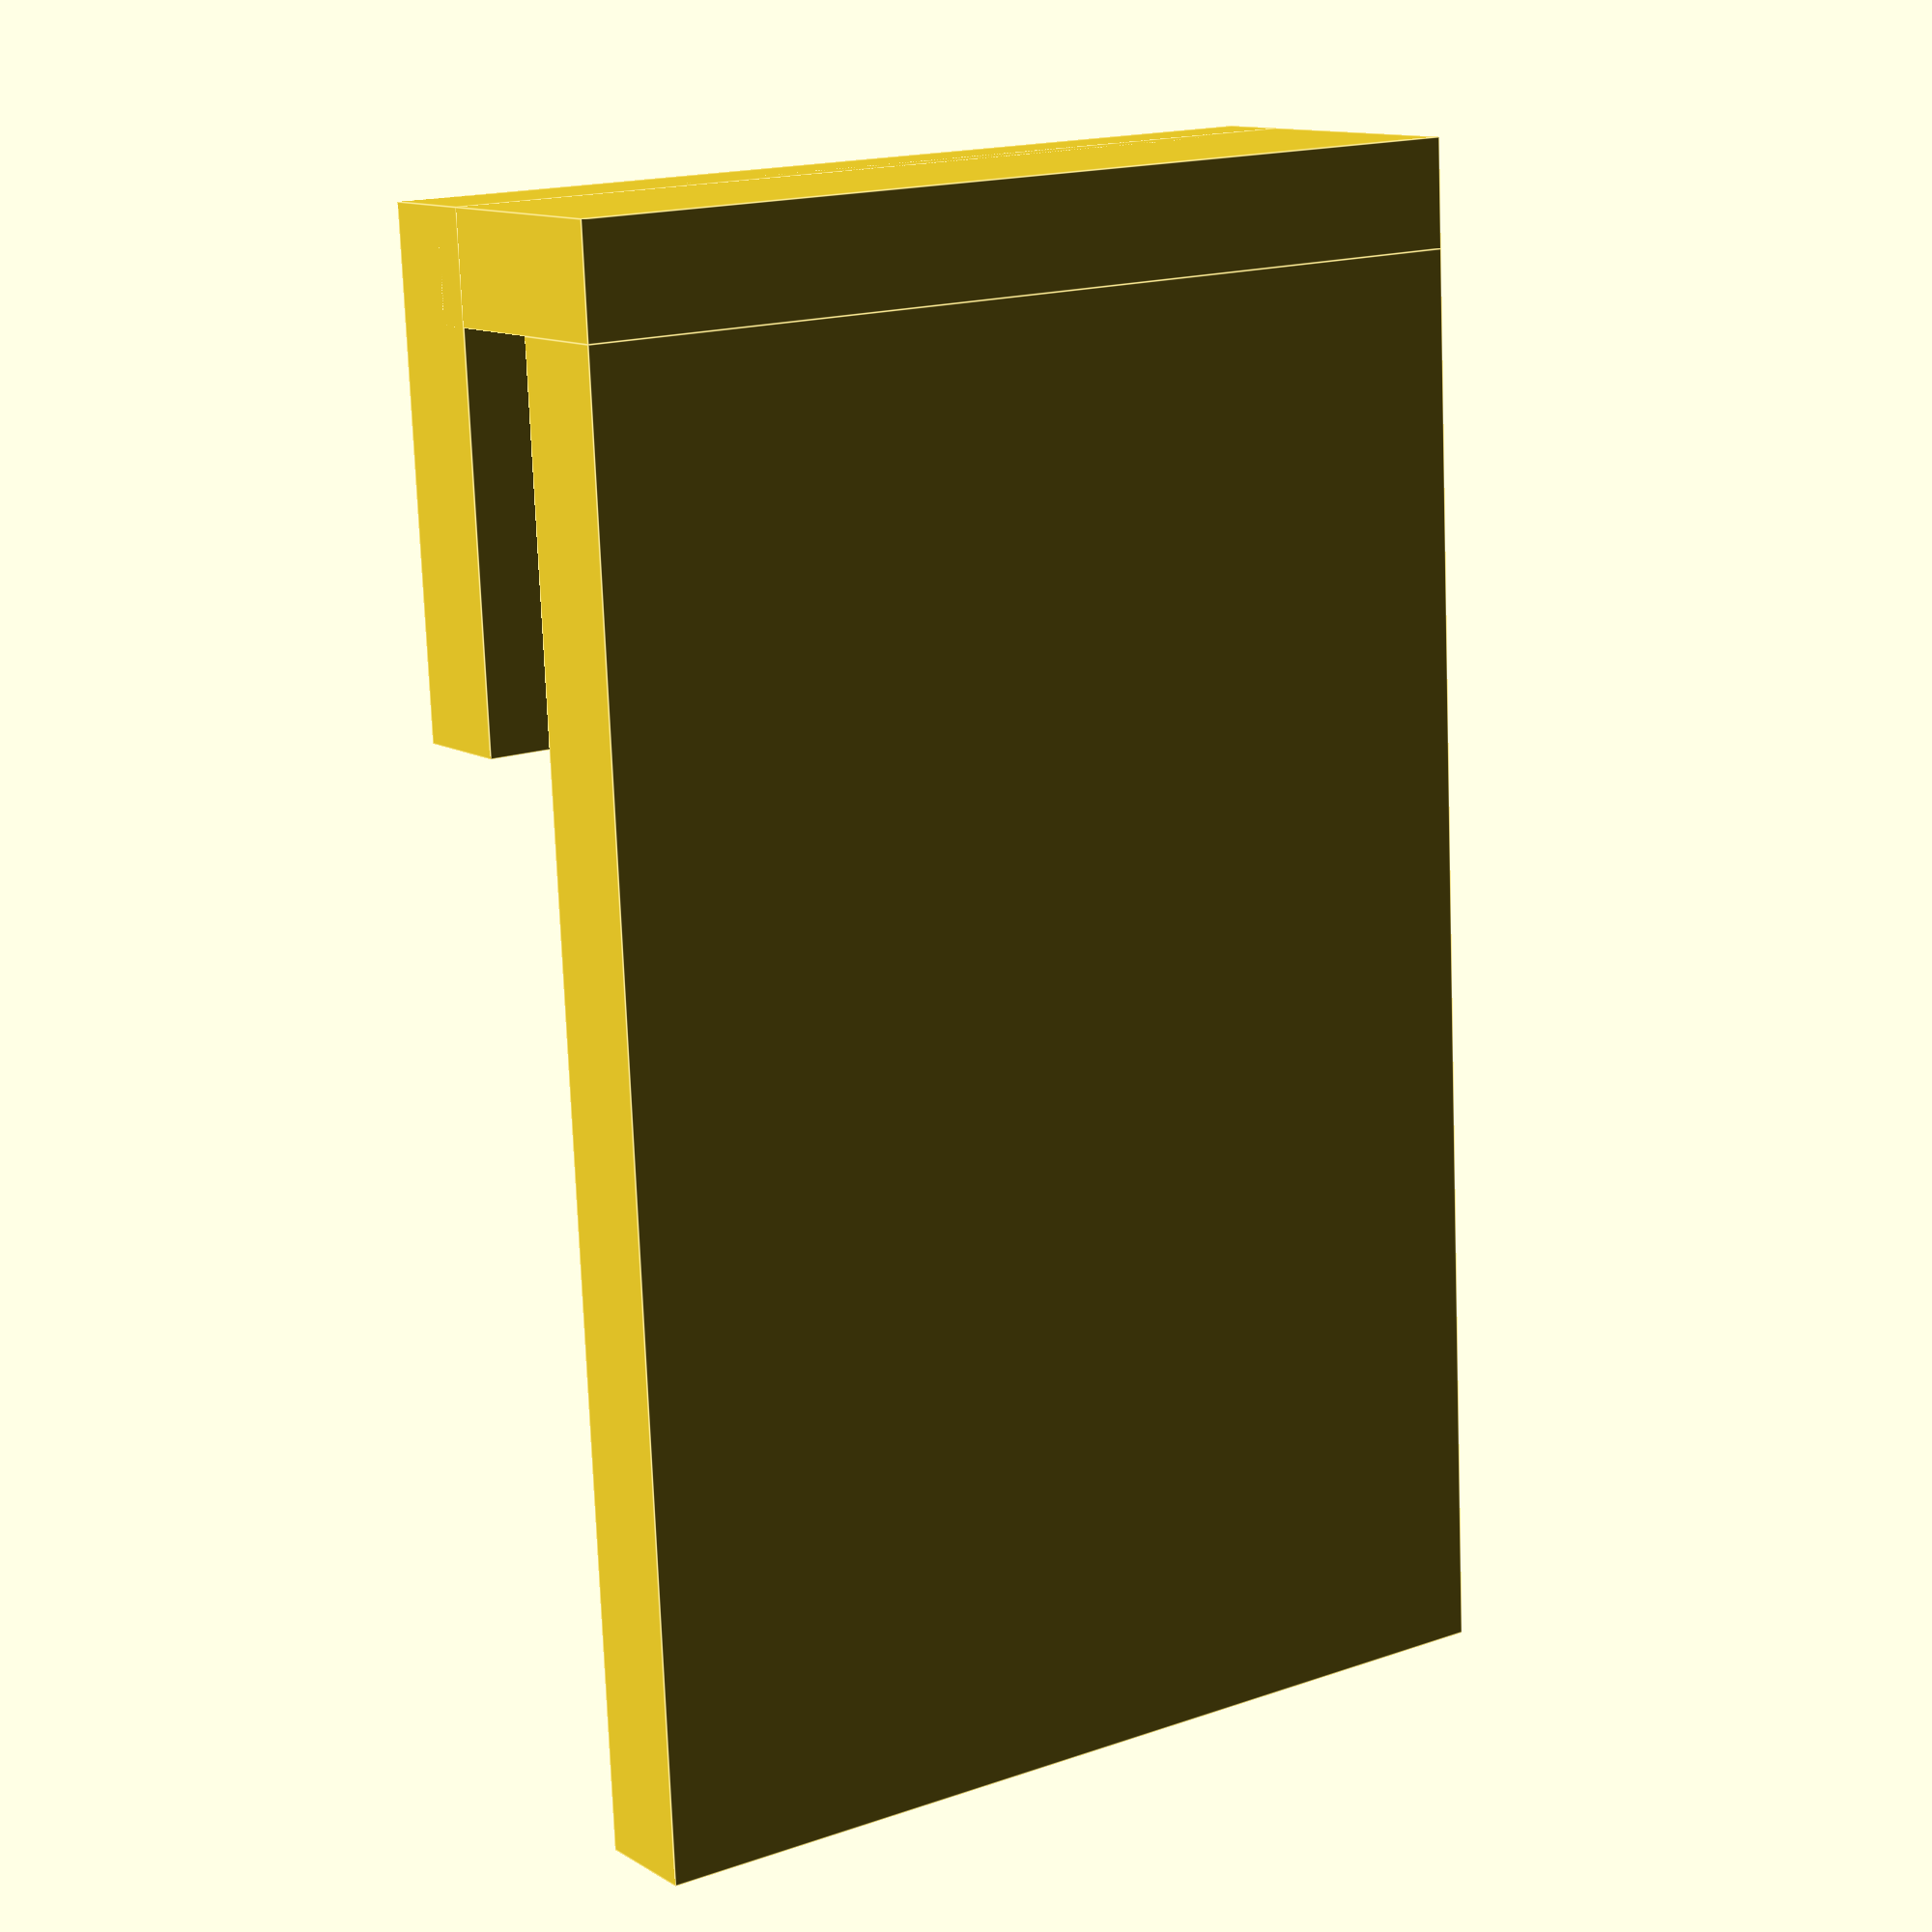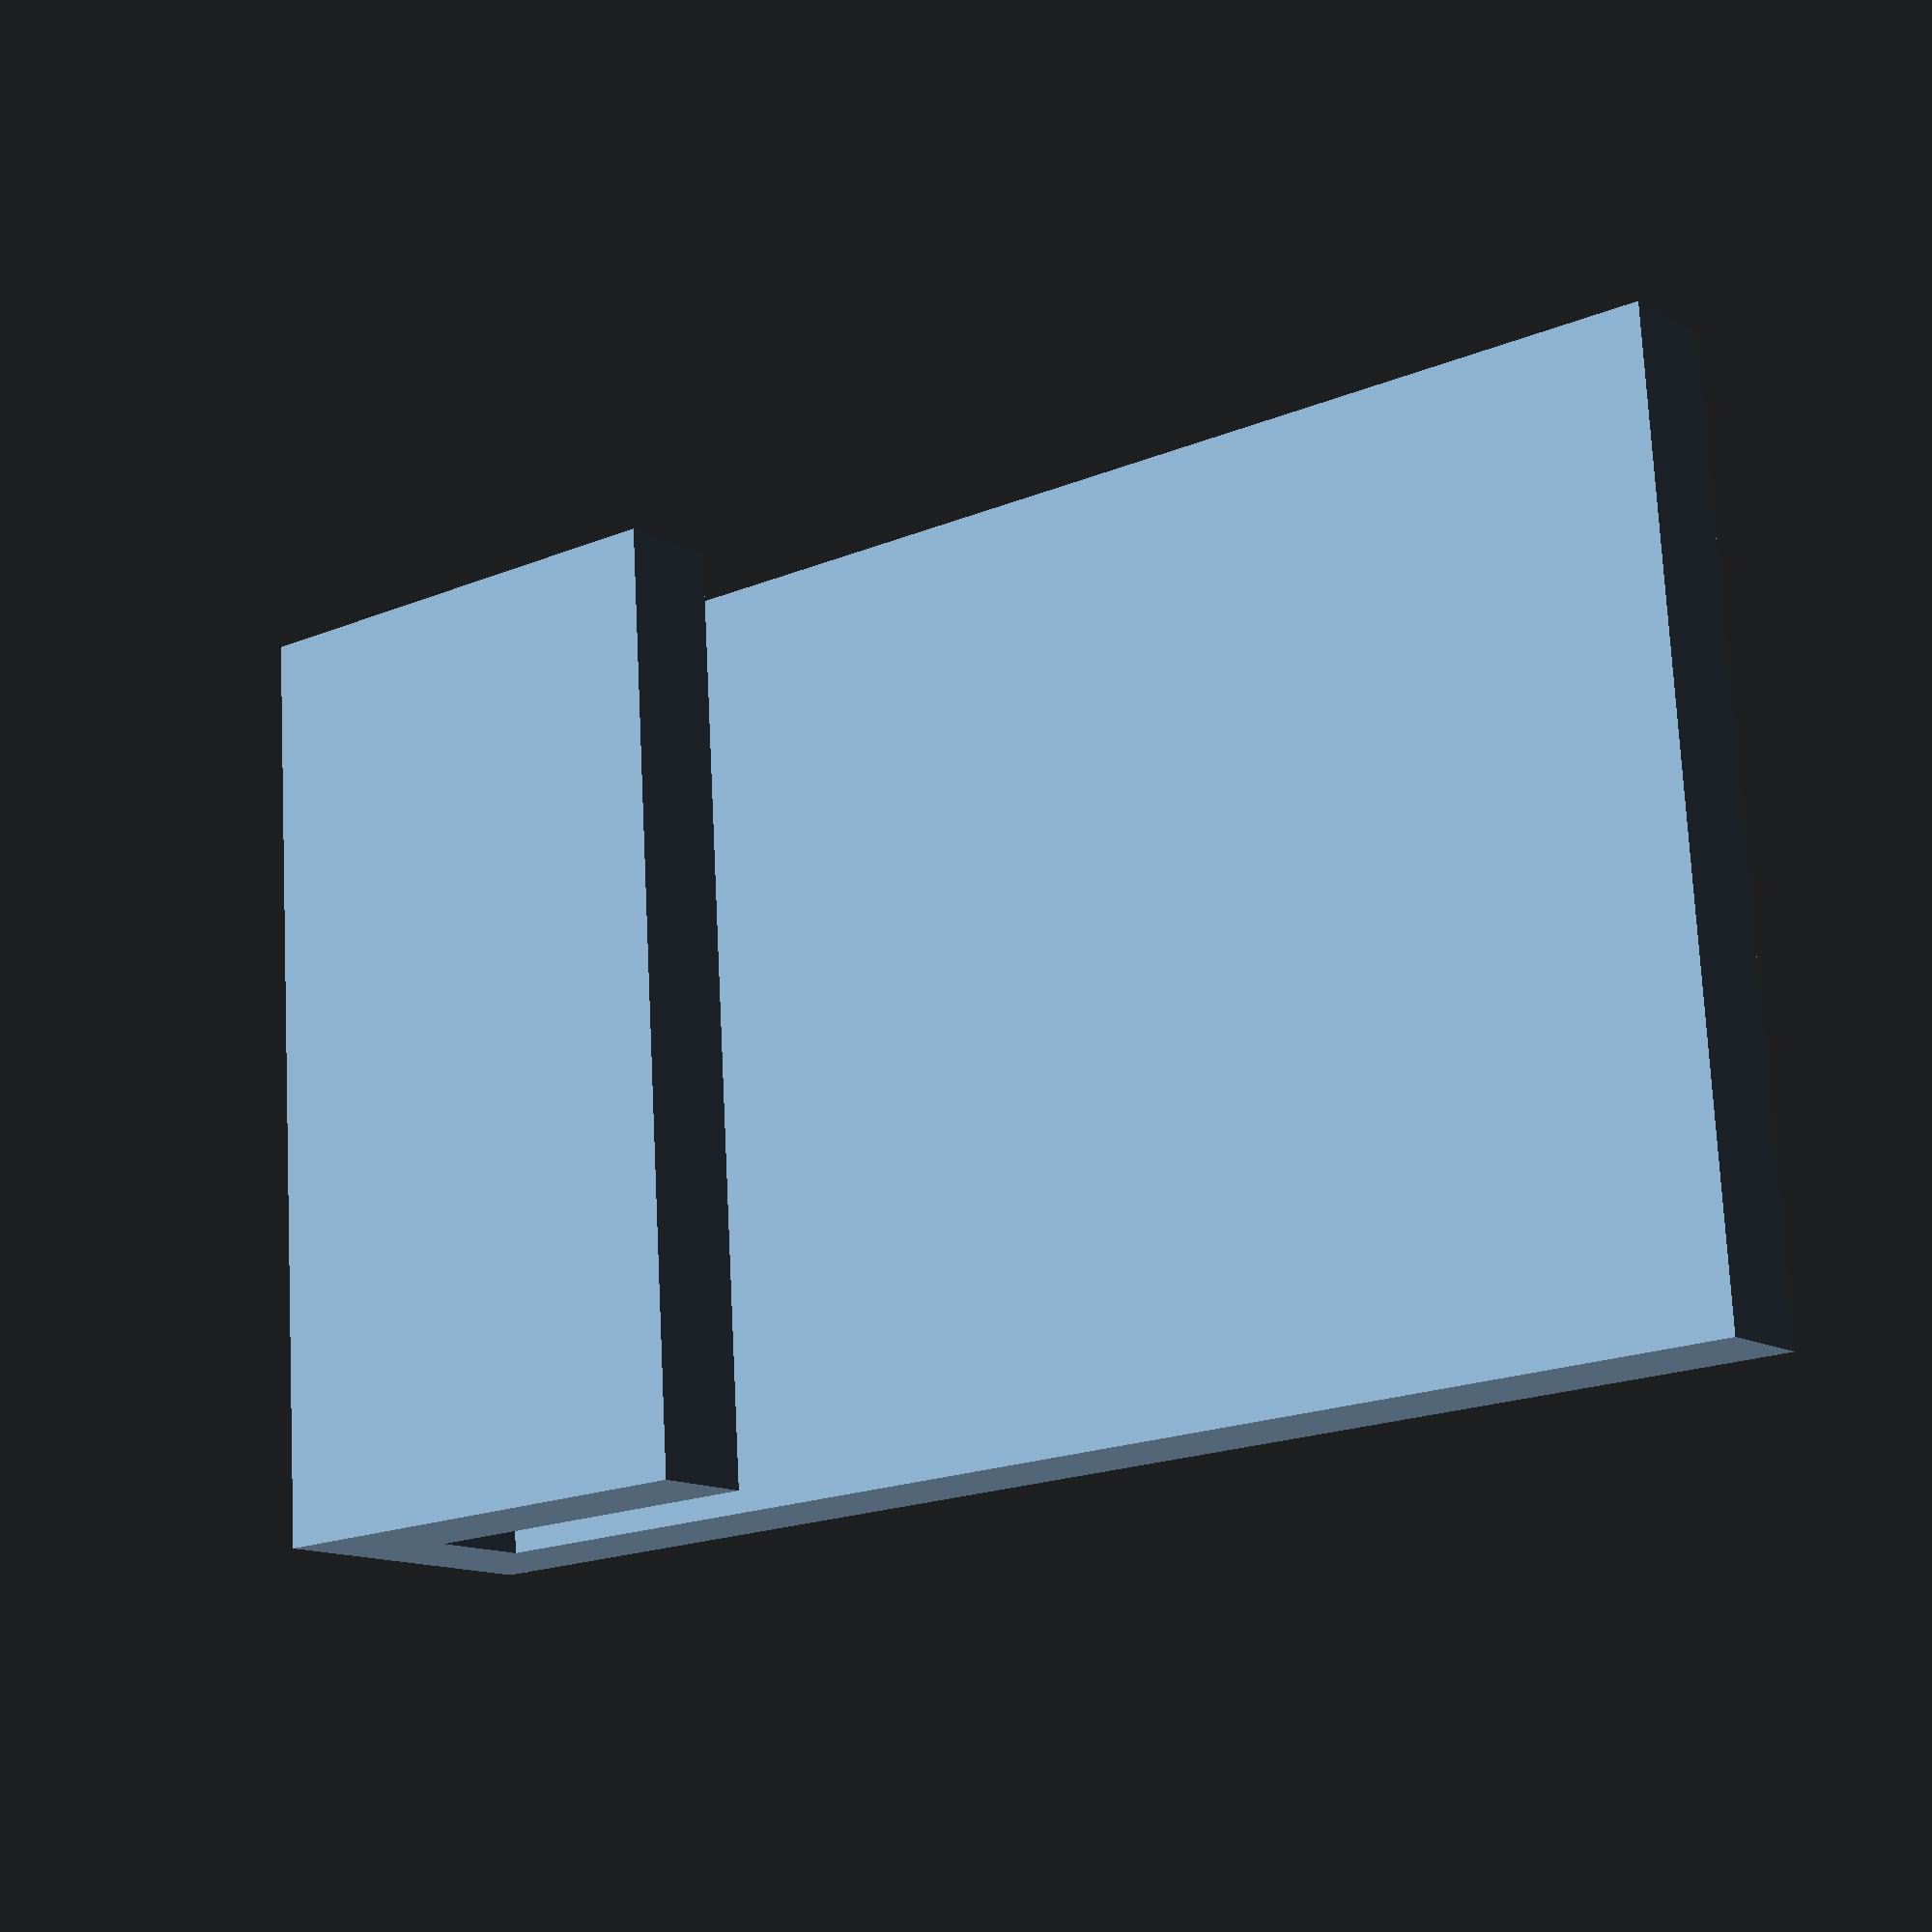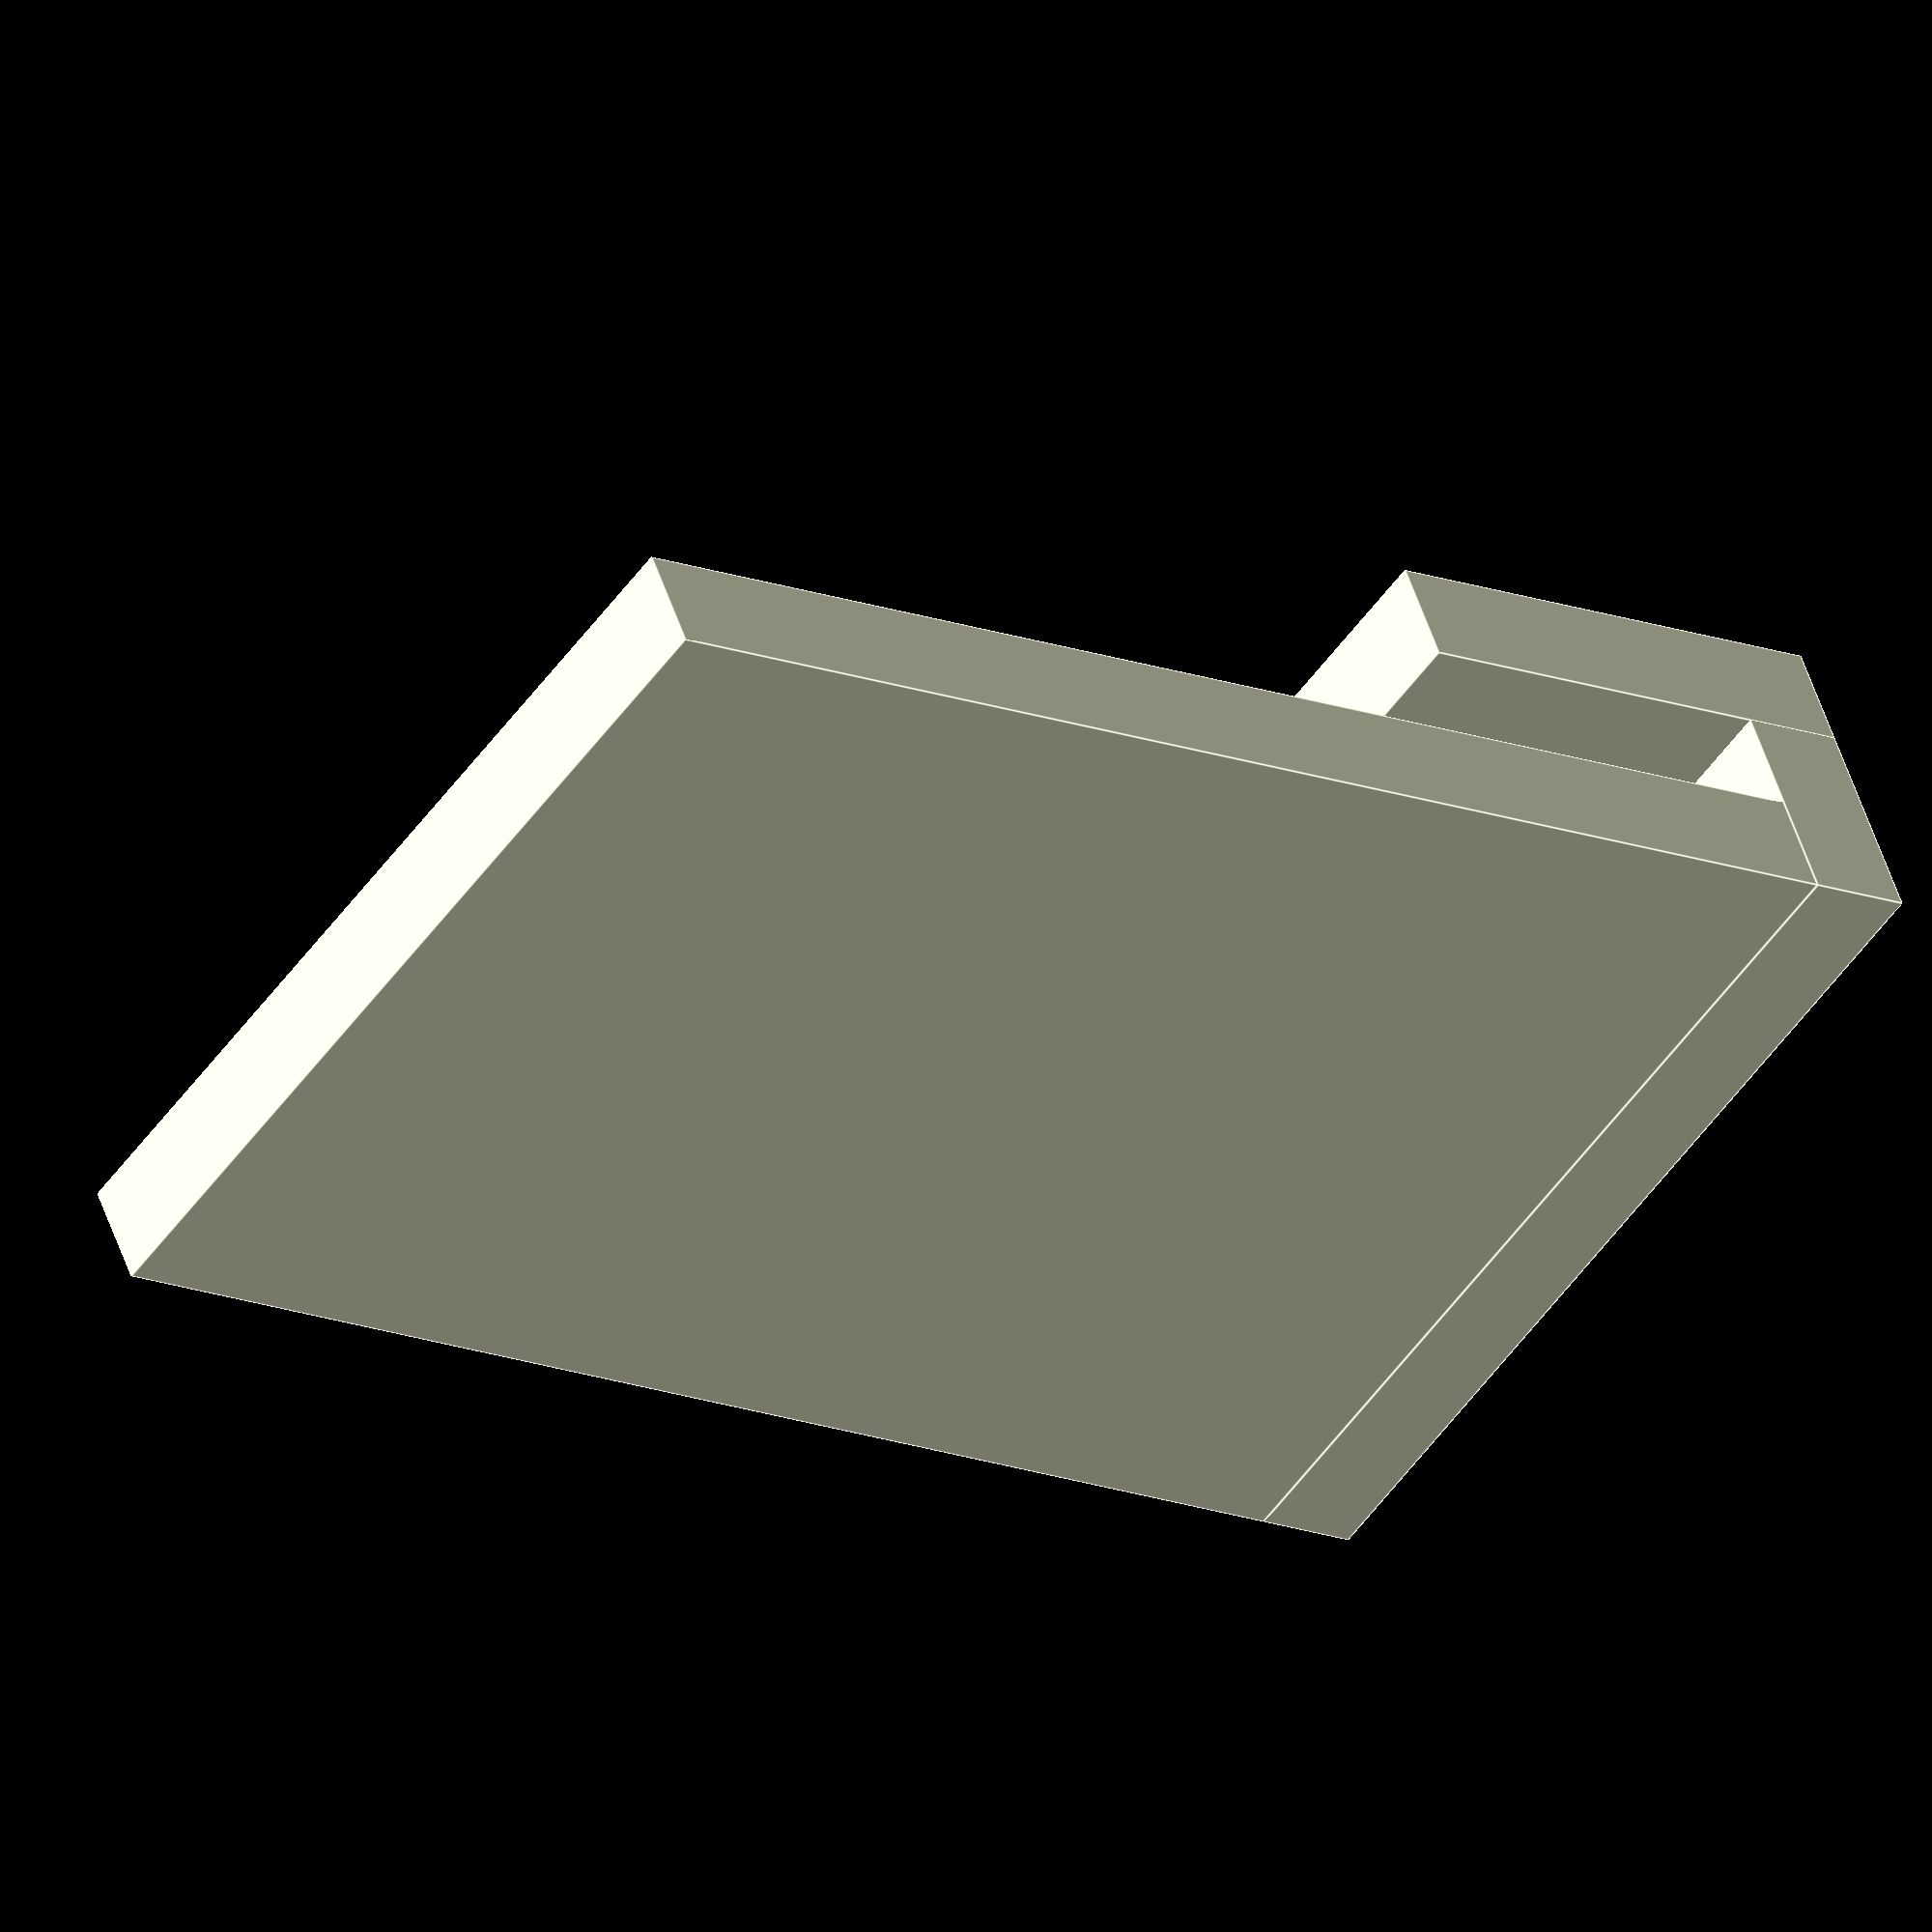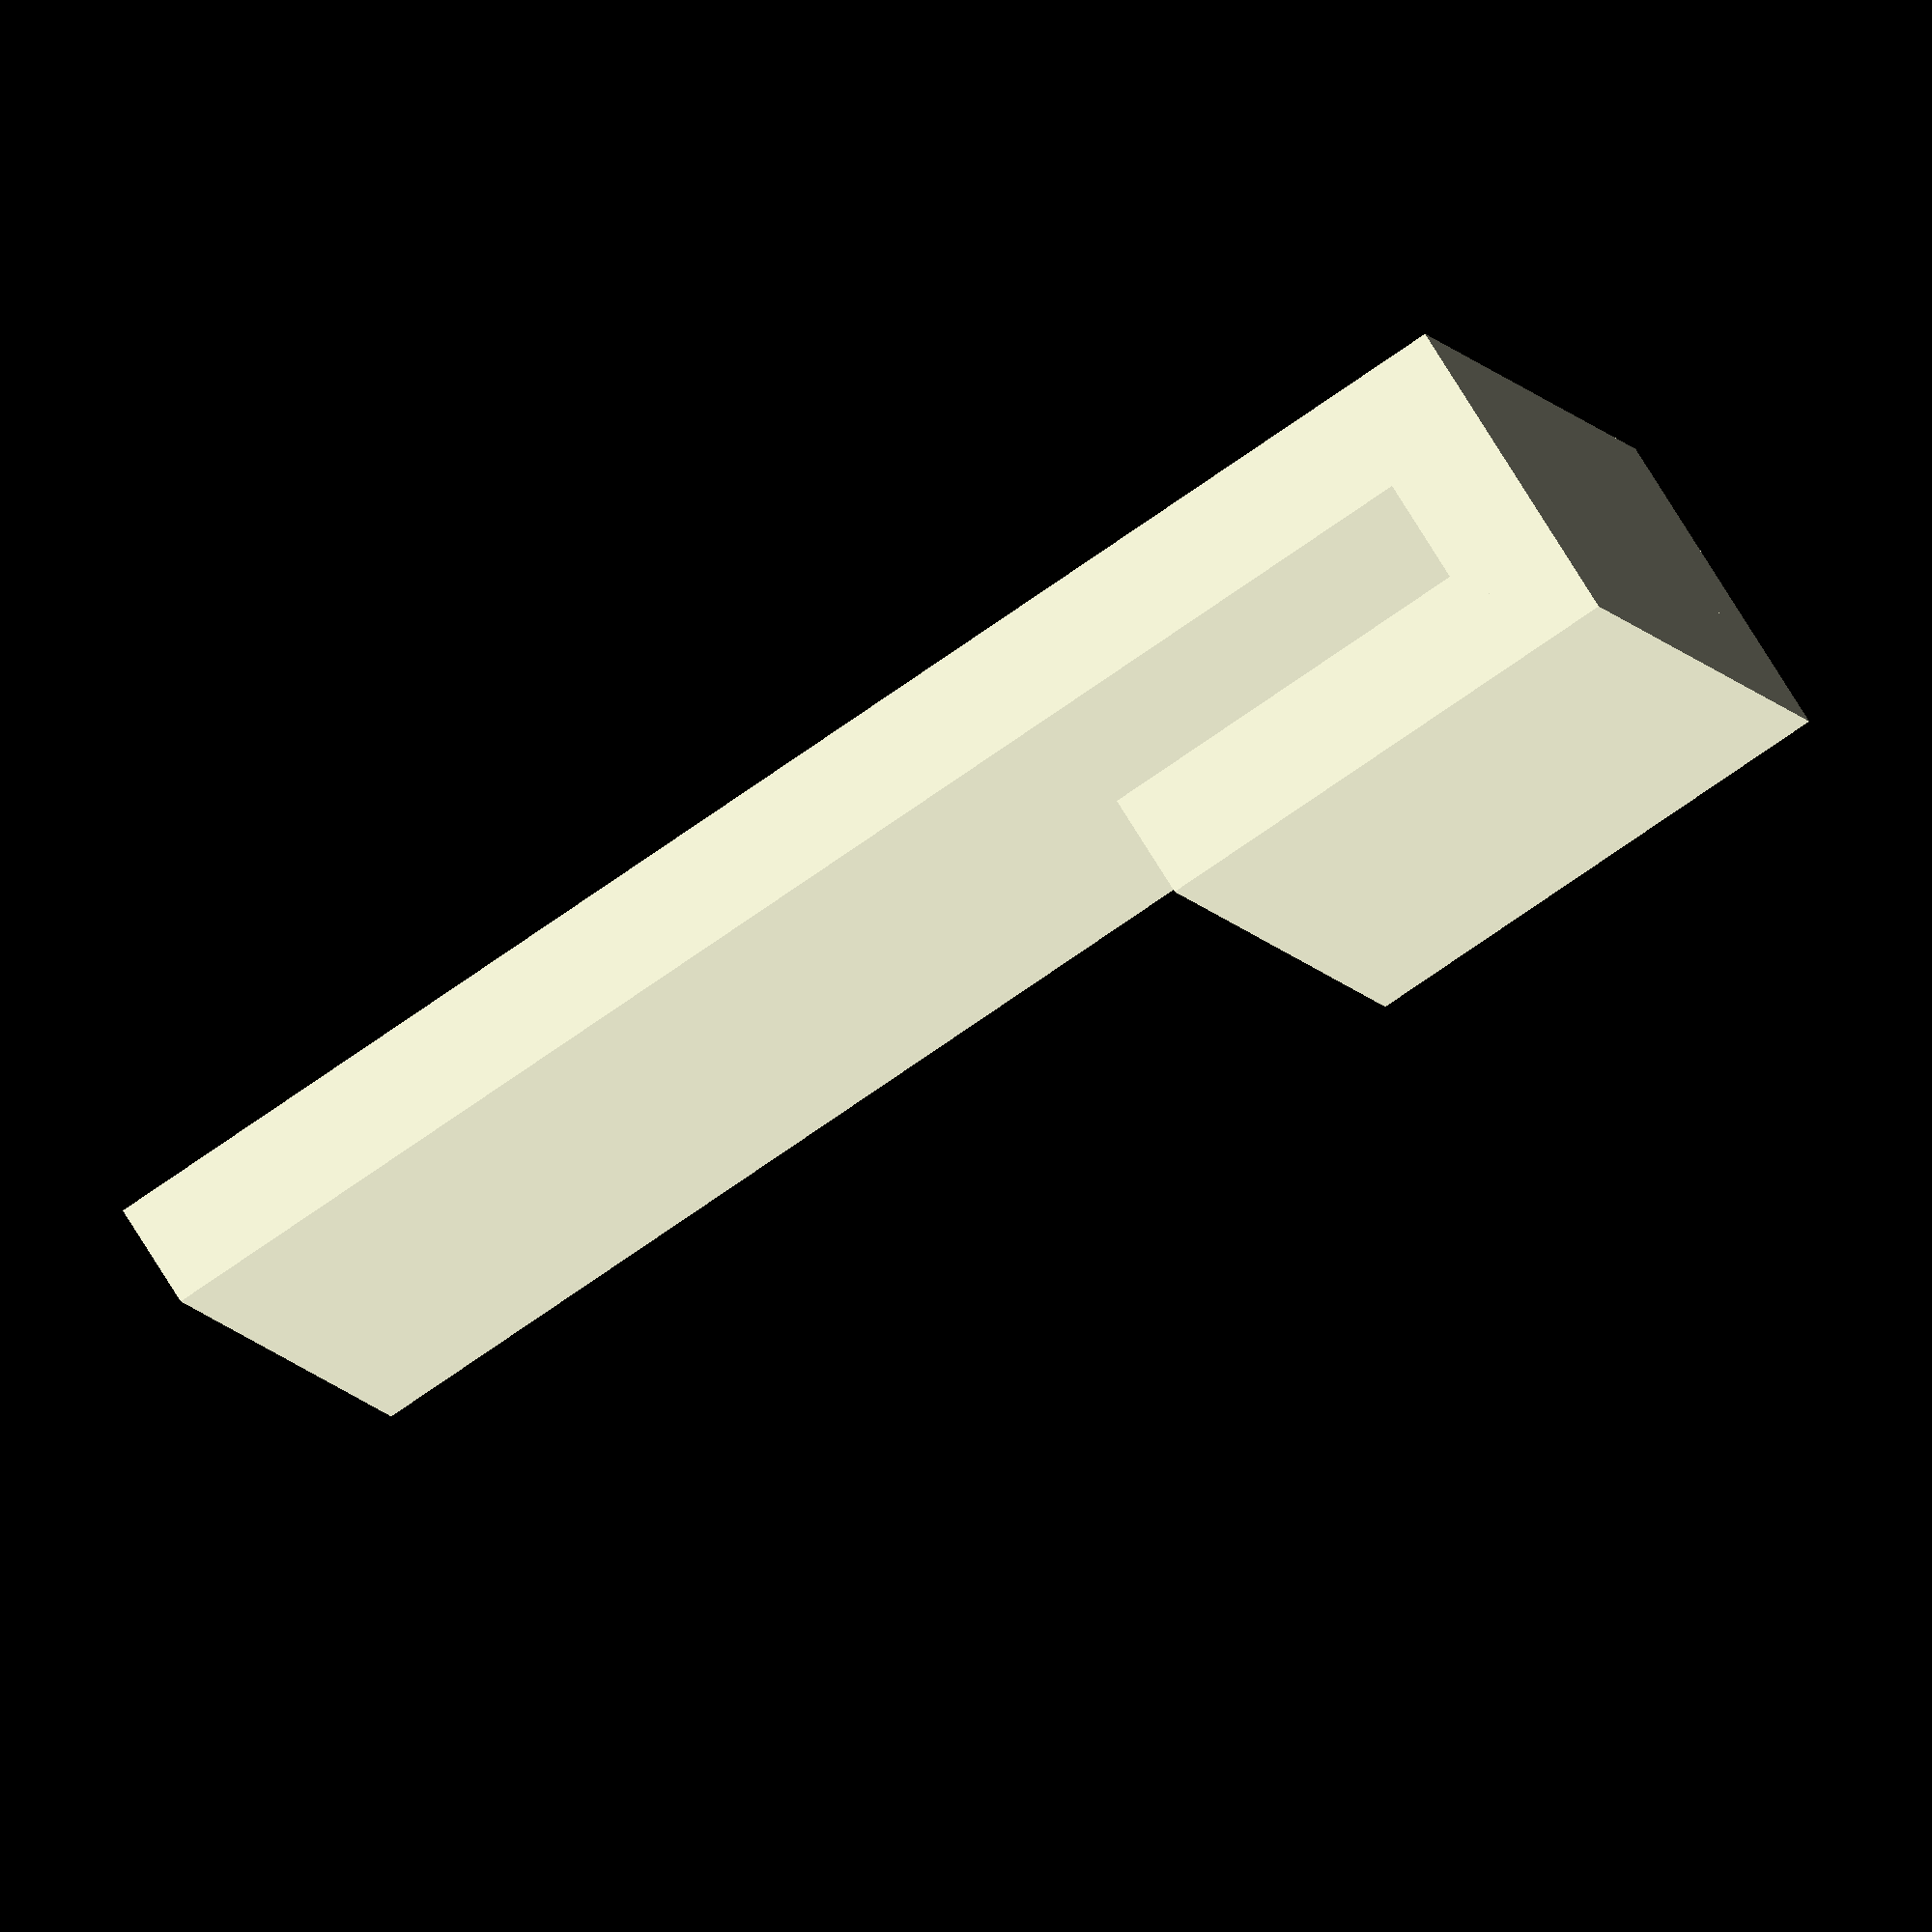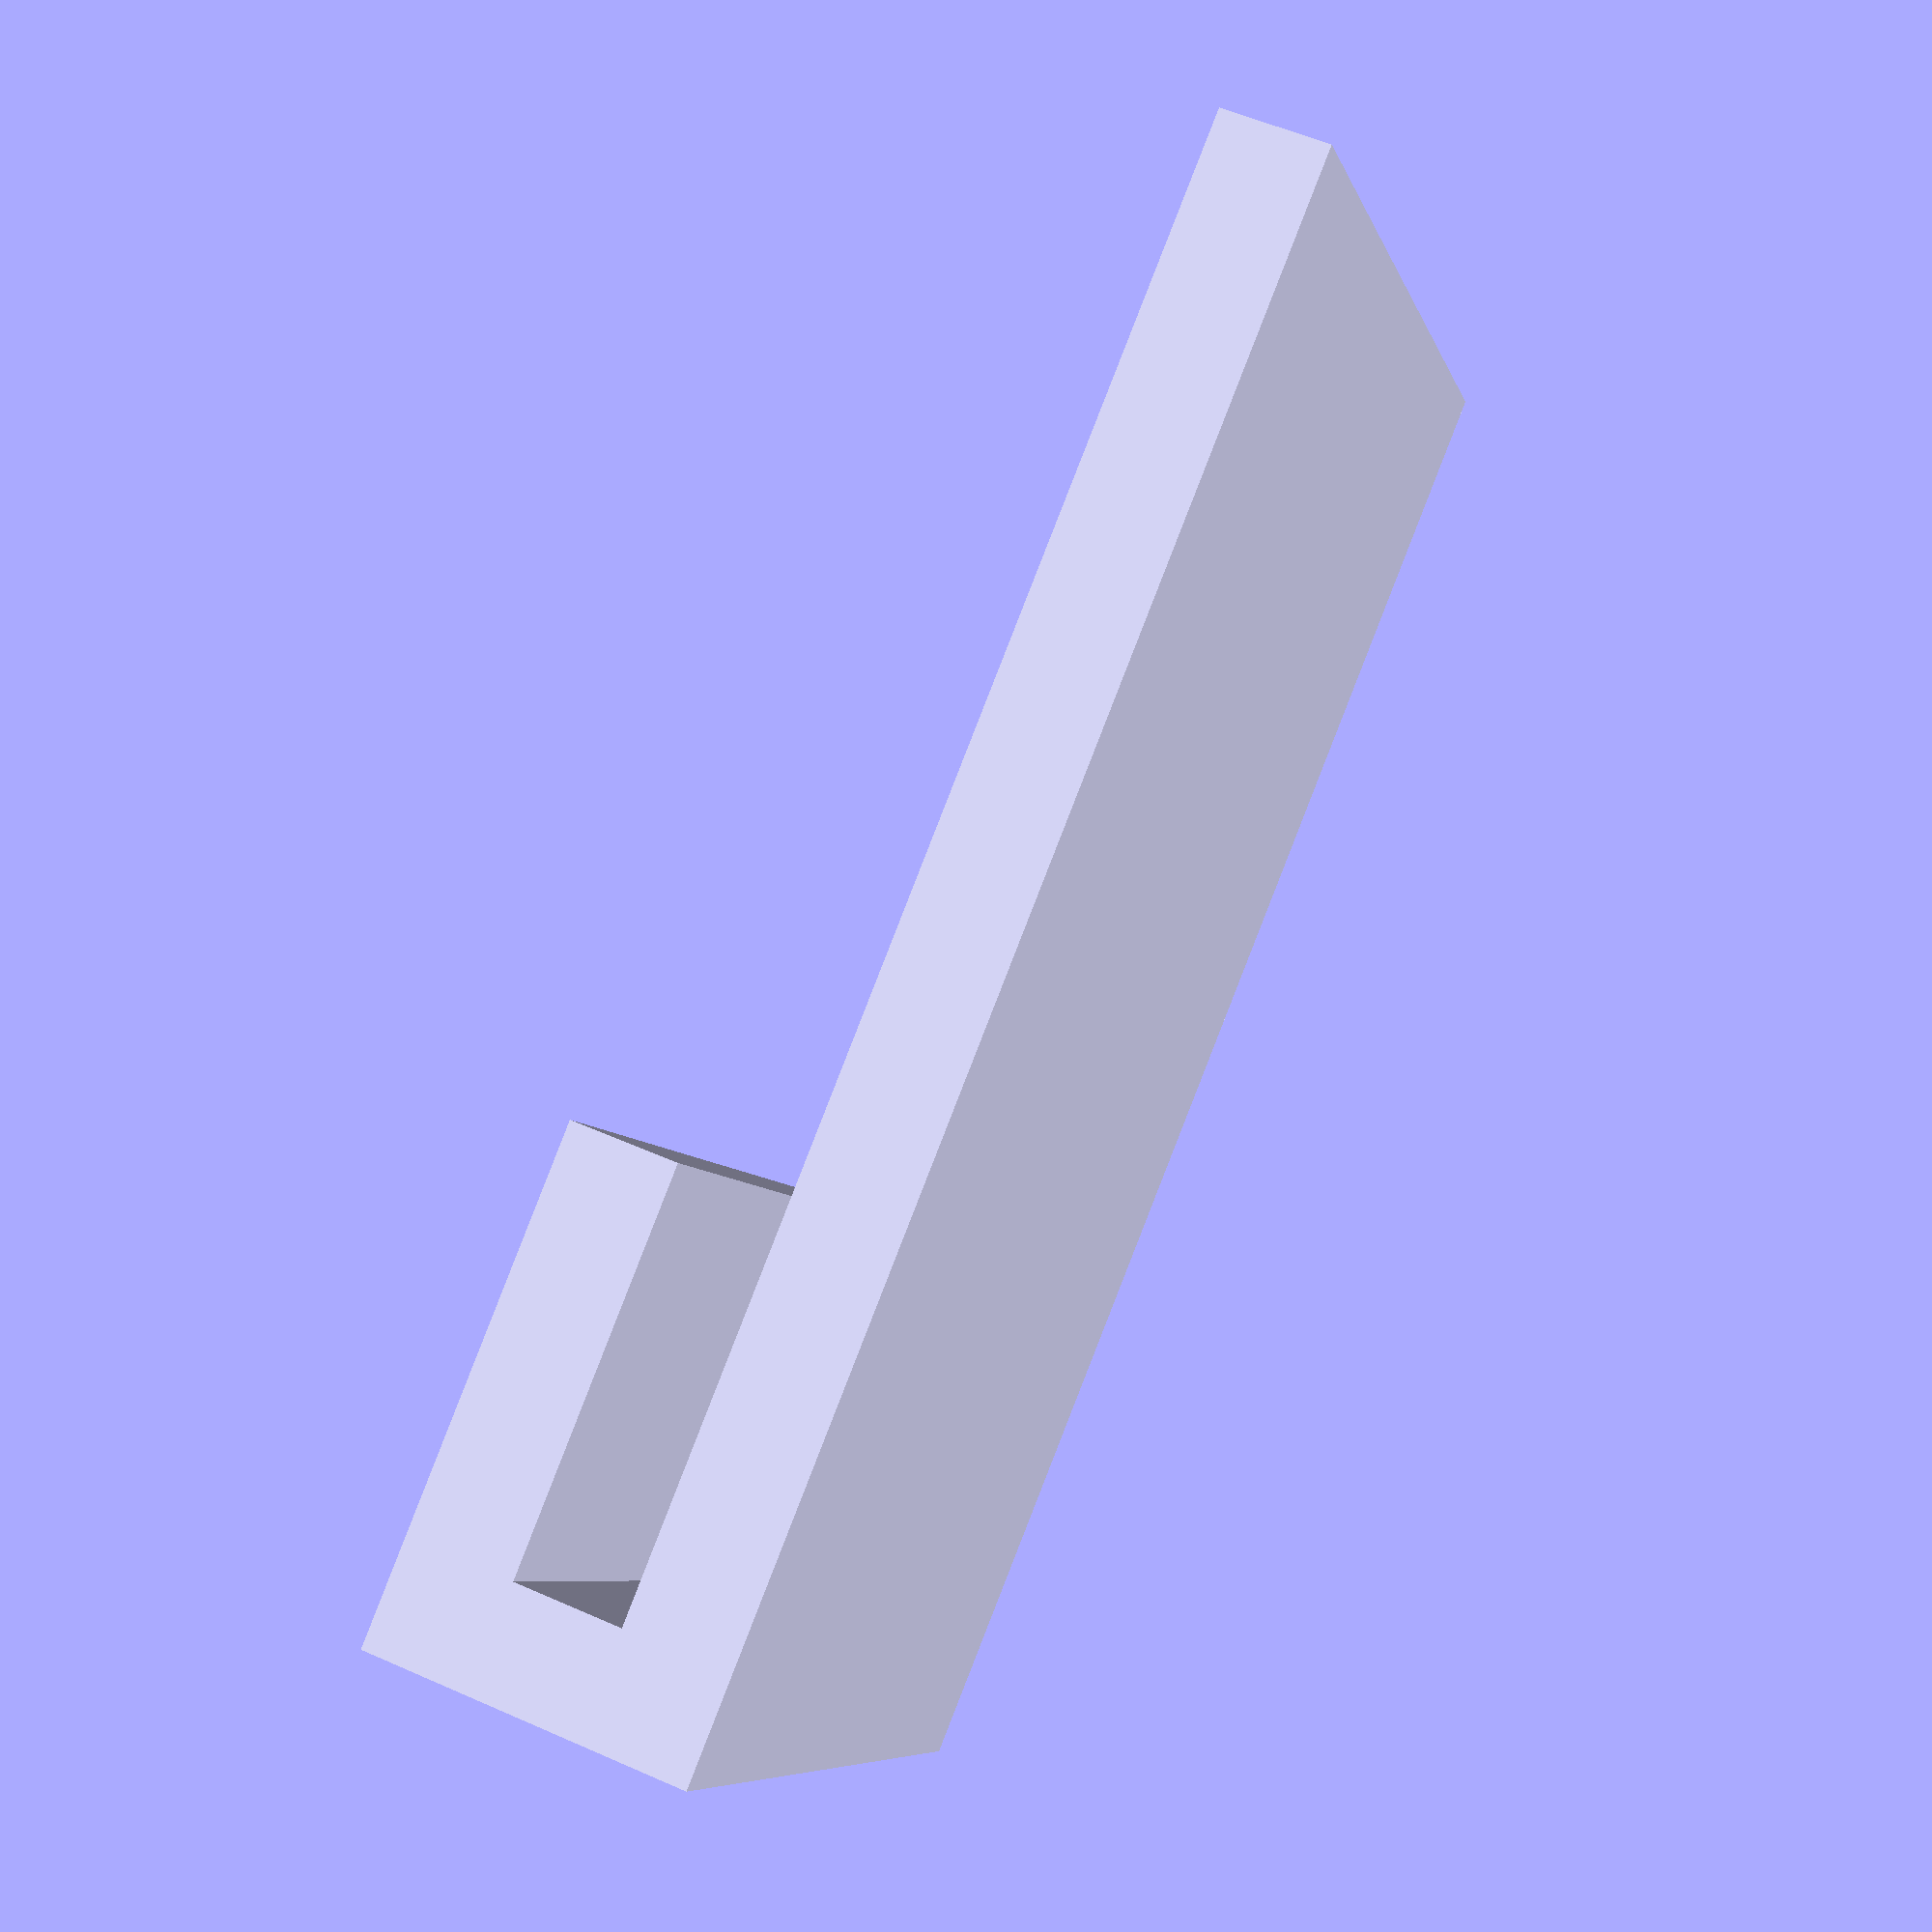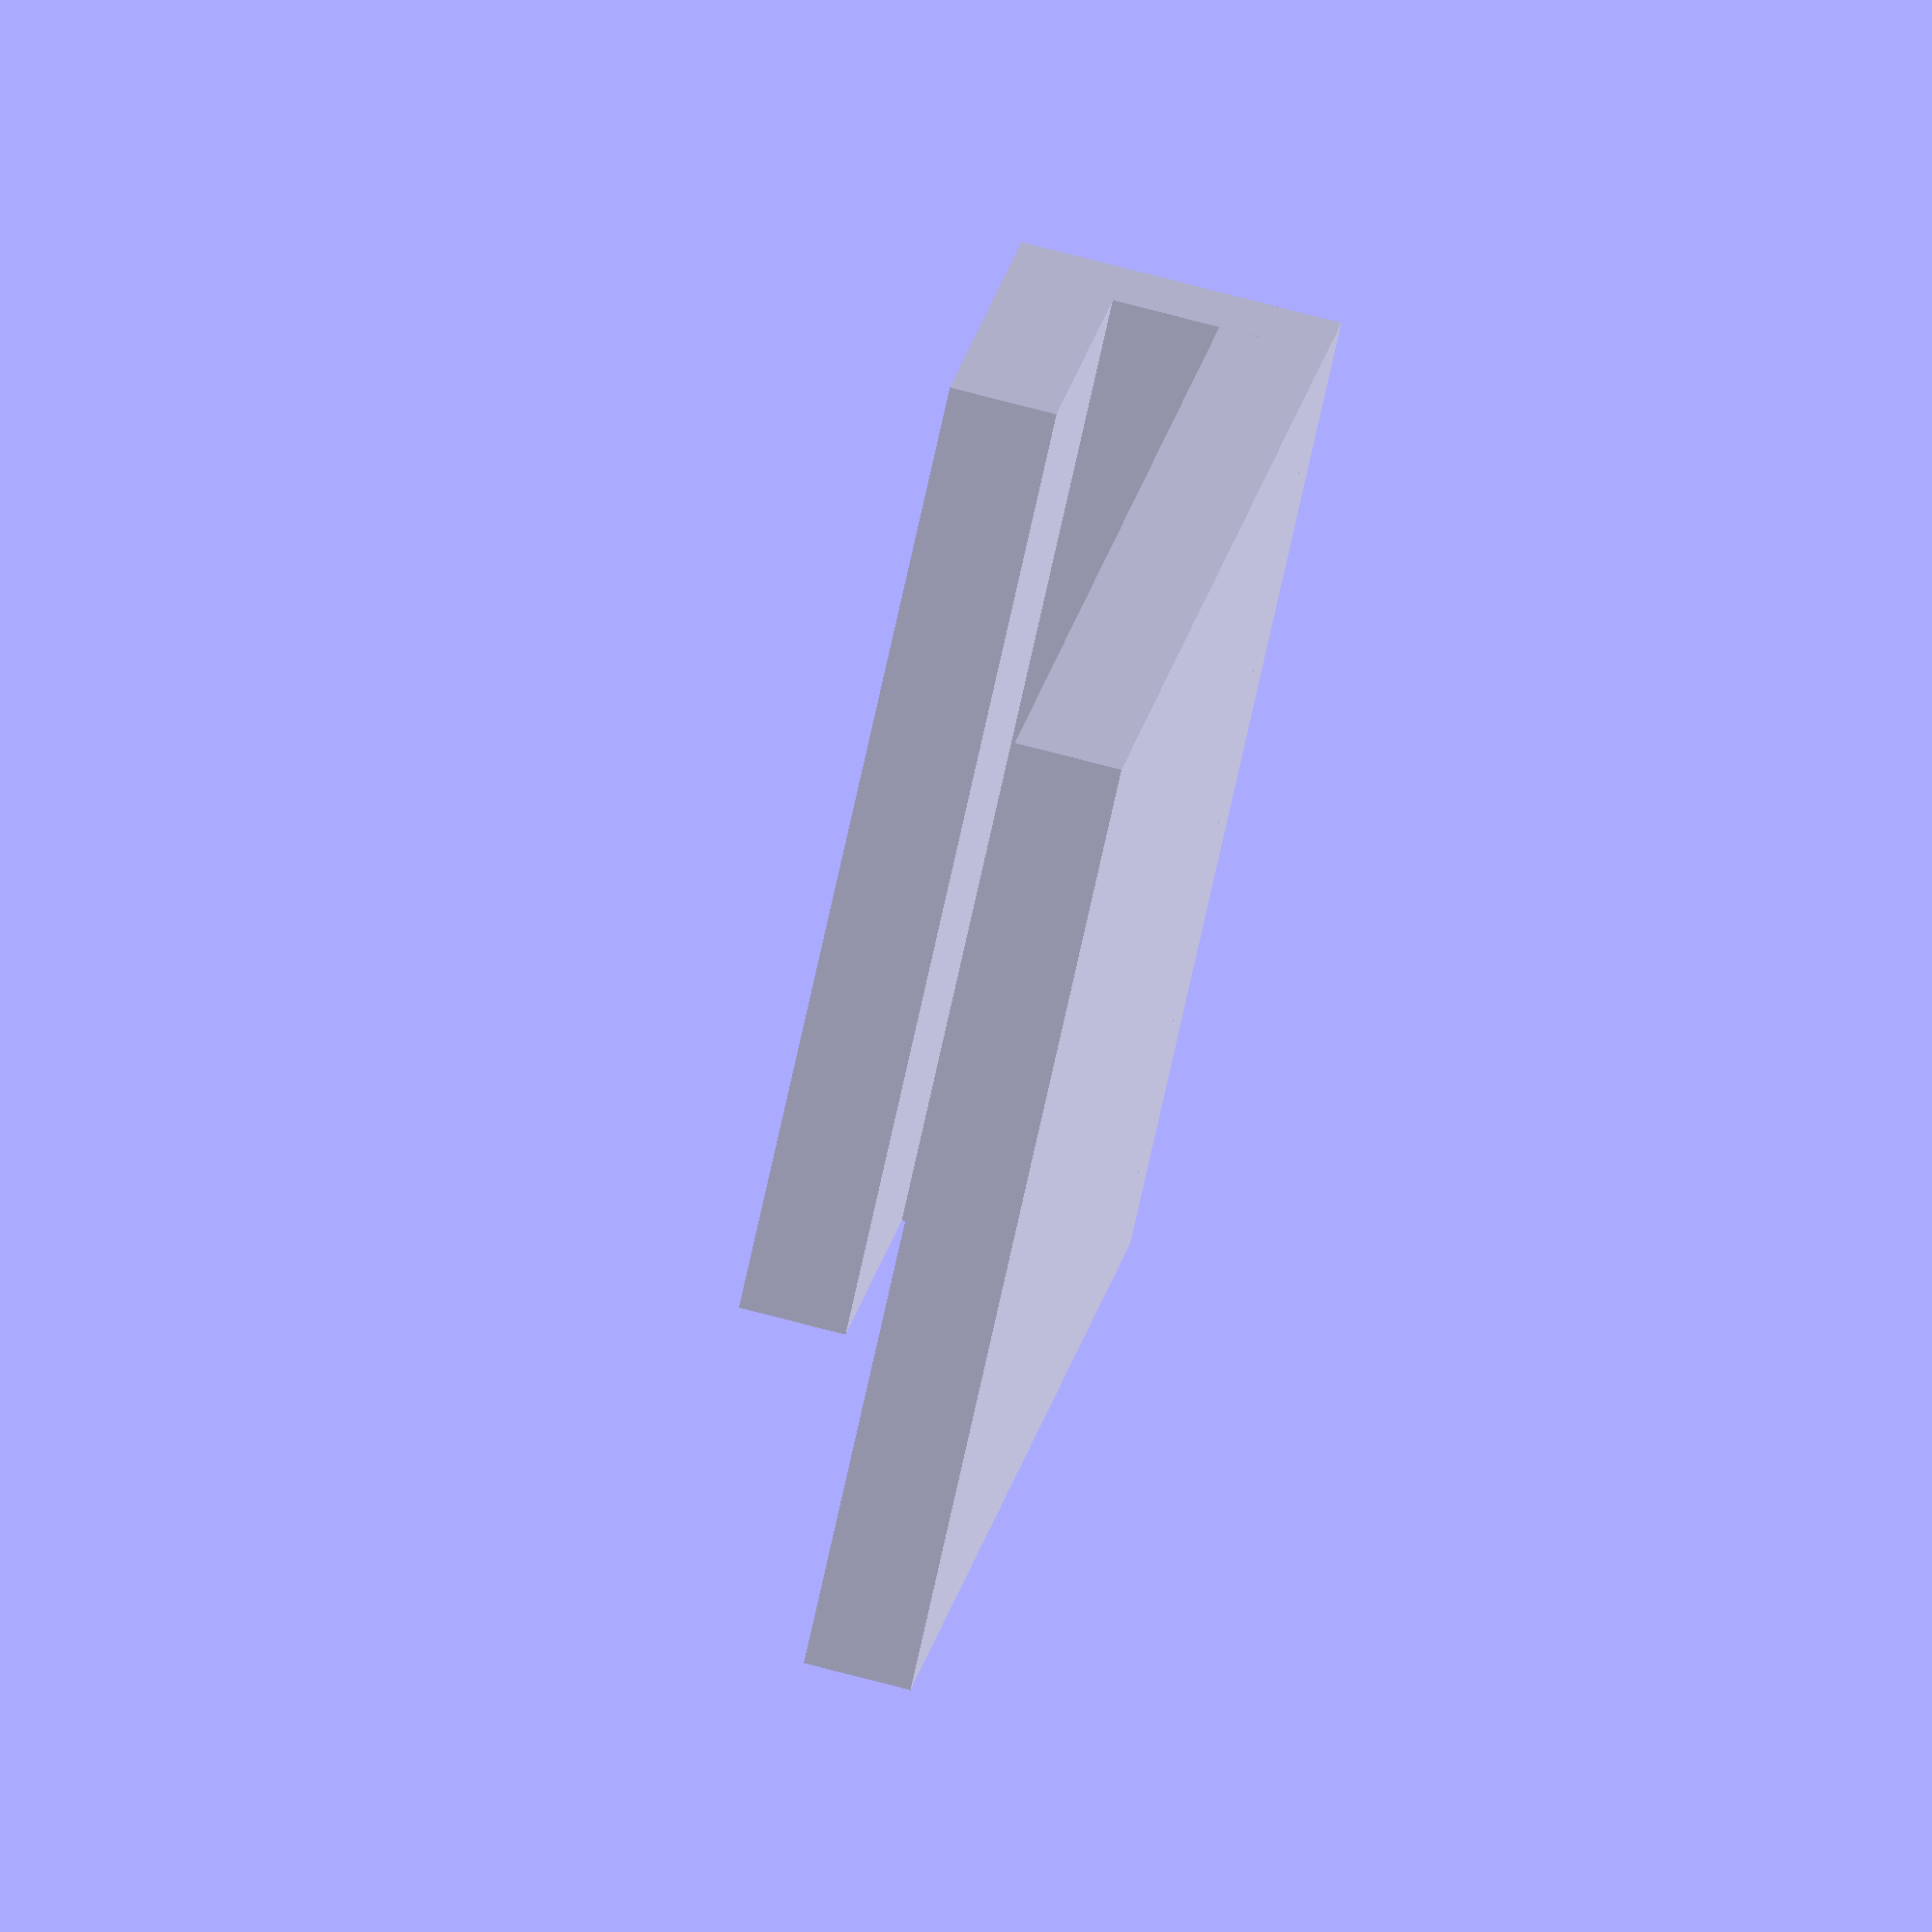
<openscad>
width = 27;
thickness = 3;

cube([width, thickness, 40]);

translate([0,-4,40])
cube([width, 7, thickness]);

translate([0,-6,29])
cube([width, thickness, 14]);
</openscad>
<views>
elev=256.3 azim=324.5 roll=177.8 proj=p view=edges
elev=19.1 azim=274.7 roll=127.8 proj=p view=wireframe
elev=15.2 azim=208.8 roll=230.4 proj=o view=edges
elev=258.4 azim=112.0 roll=235.5 proj=o view=wireframe
elev=92.0 azim=256.3 roll=158.6 proj=p view=wireframe
elev=343.4 azim=257.6 roll=188.0 proj=o view=wireframe
</views>
